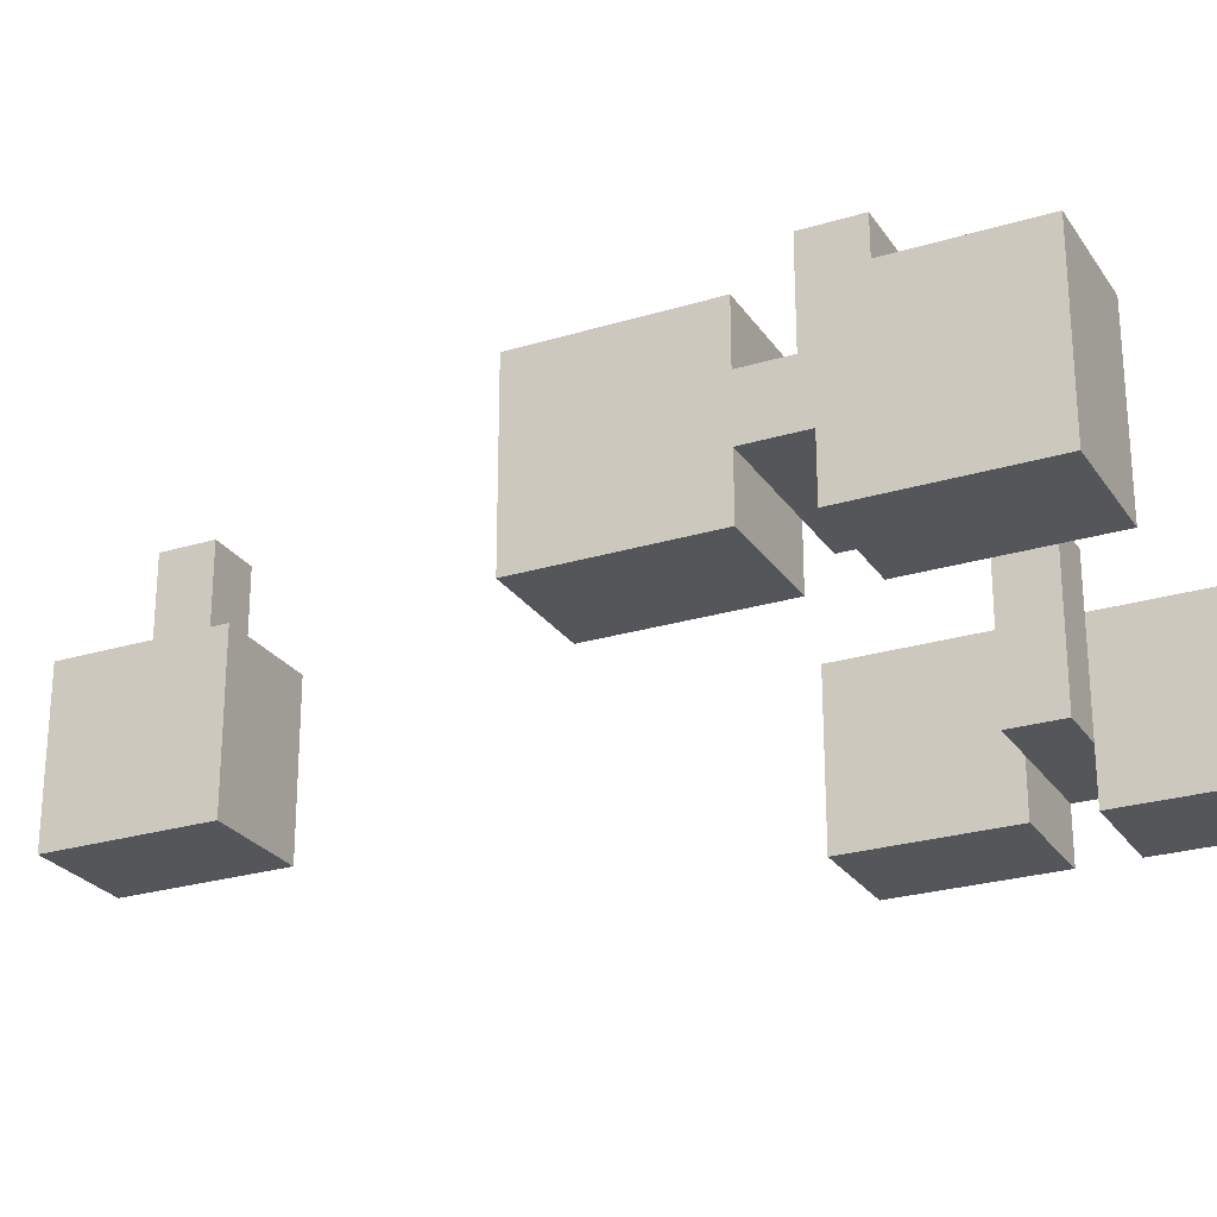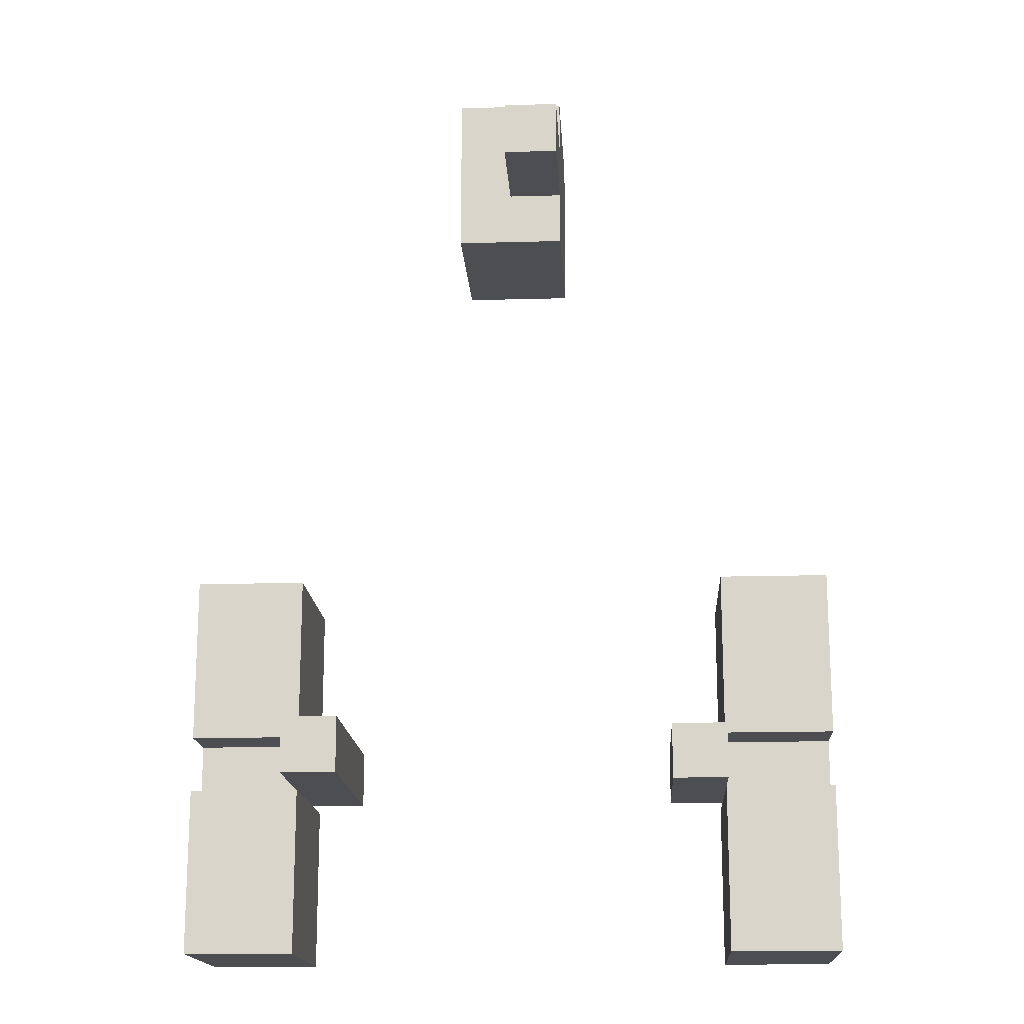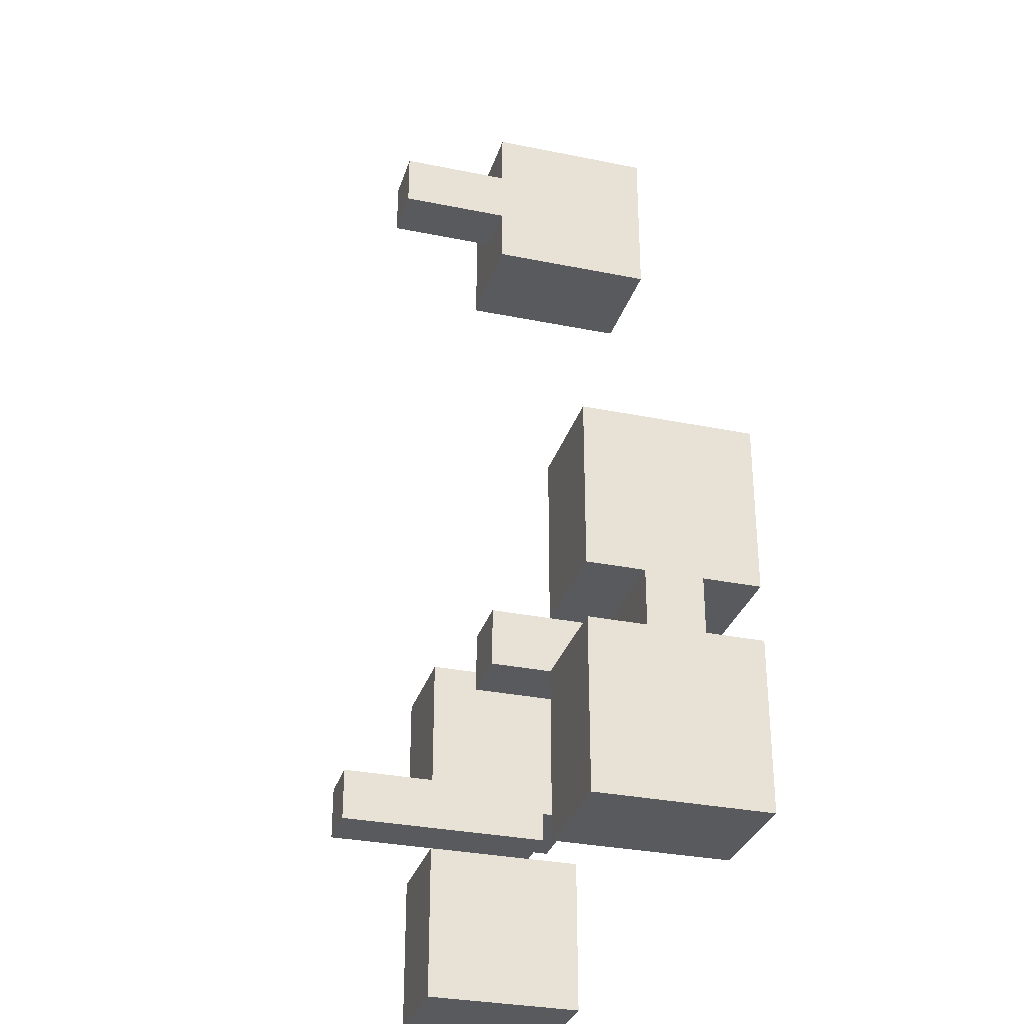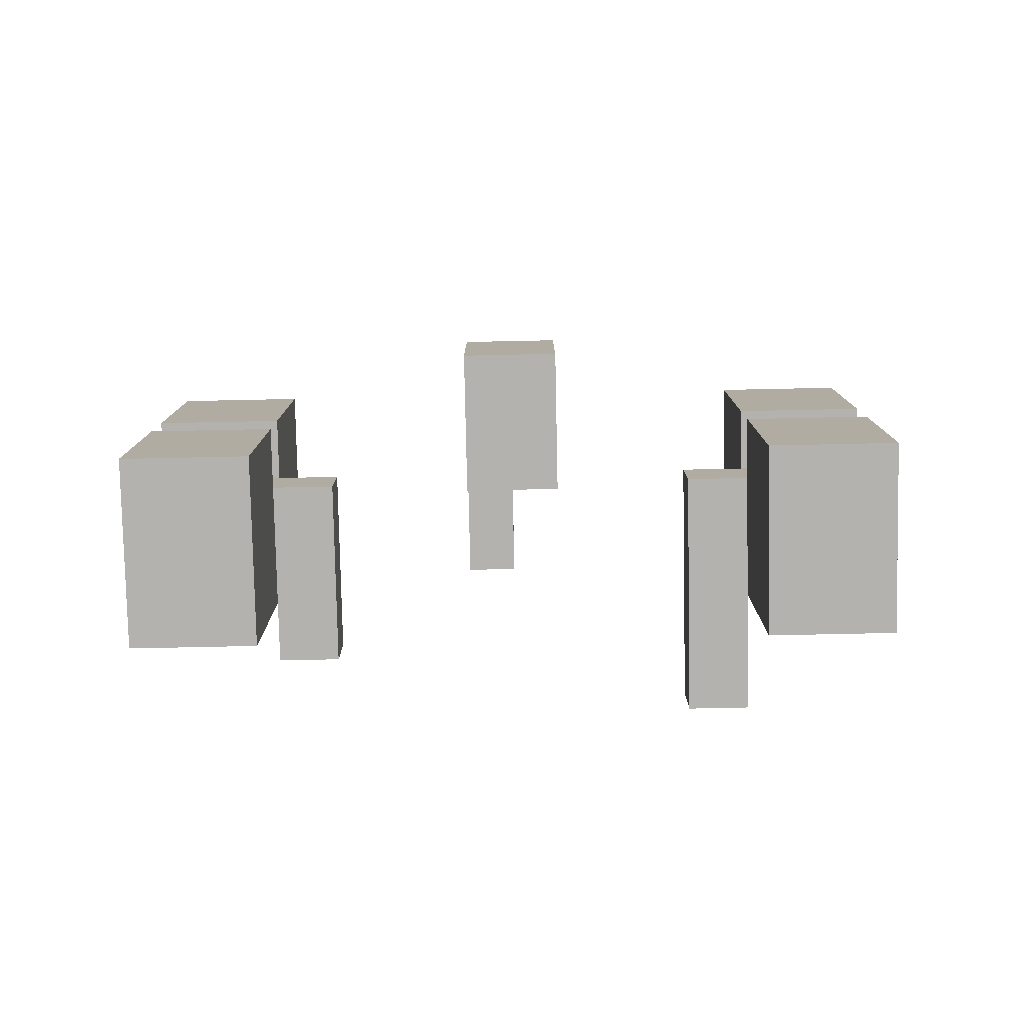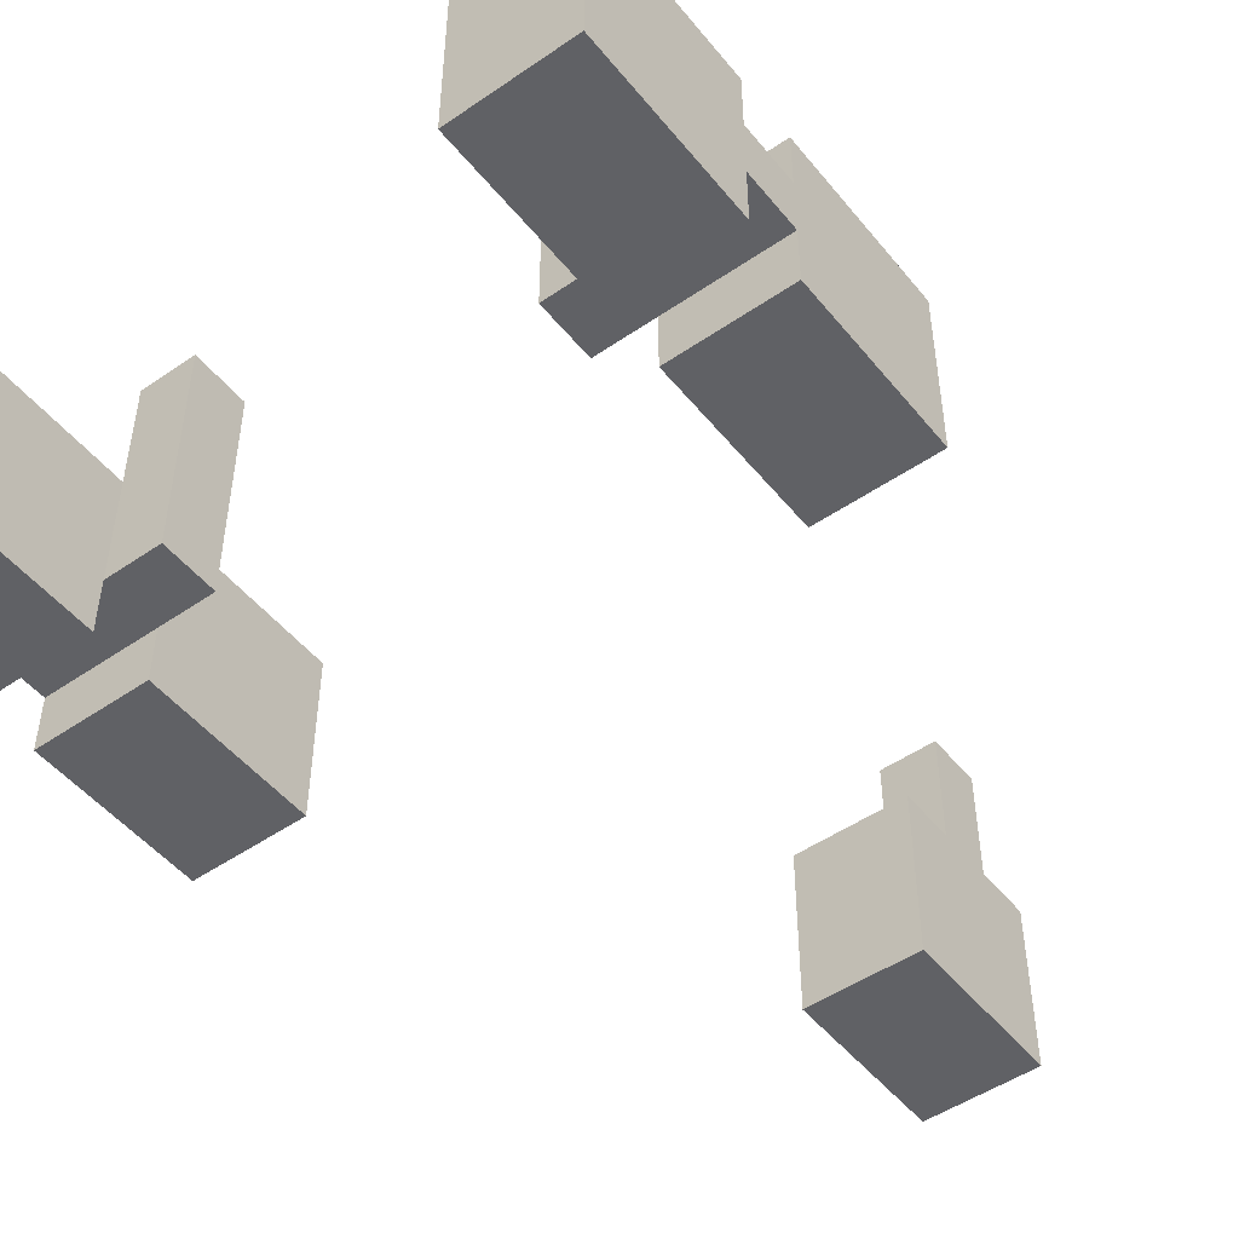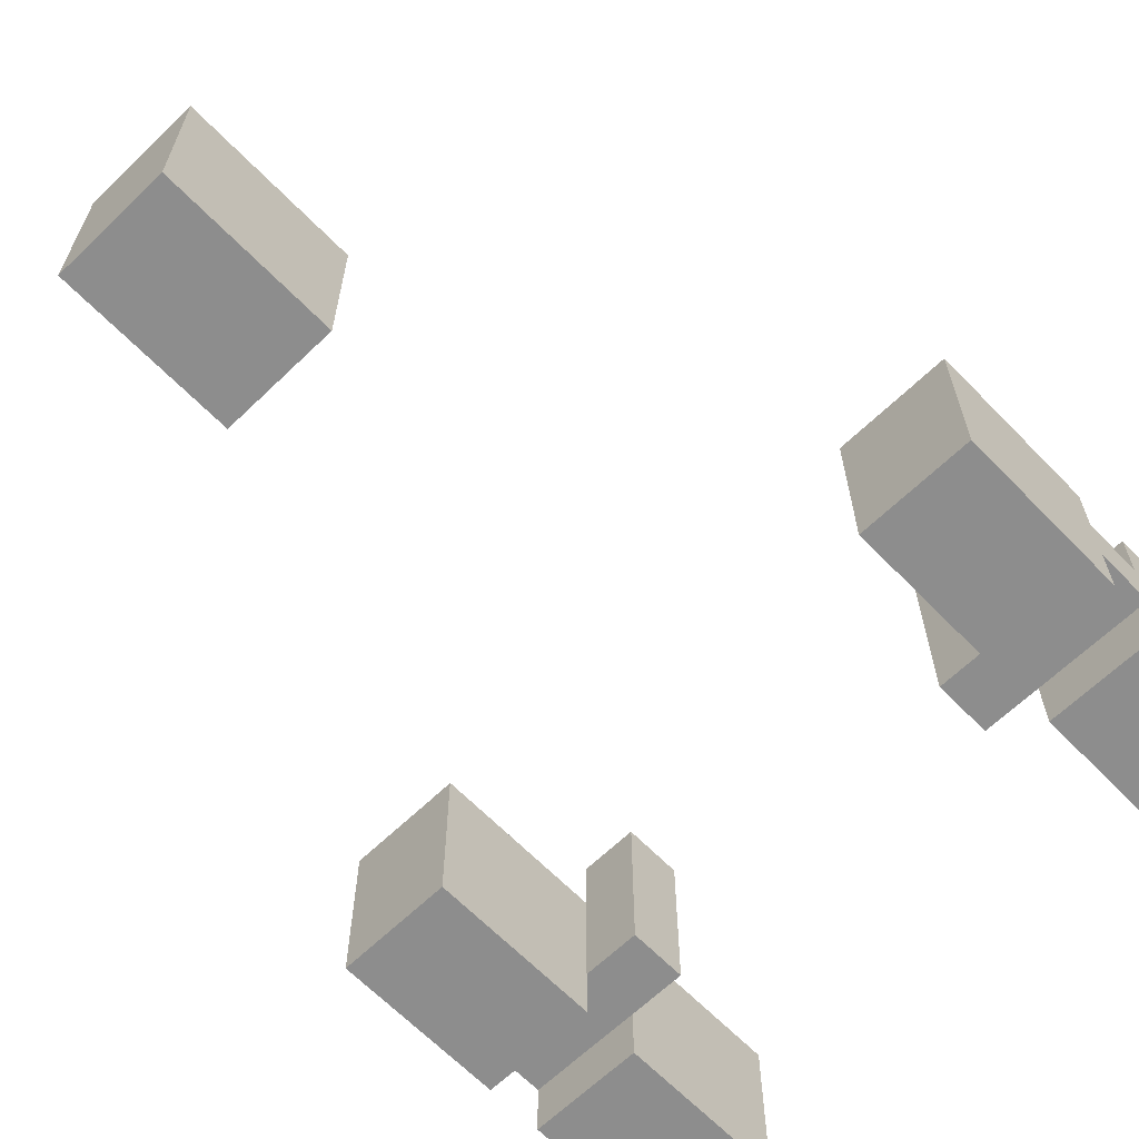
<metadata>
{"format":"obj","ext":"obj","renderer":"f3d","projection":"perspective","resolution":1024,"background":"white","views":[{"elev":-25.5,"azim":116.1,"up":"+Y"},{"elev":-16.6,"azim":-176.7,"up":"+Z"},{"elev":-31.2,"azim":-106.2,"up":"+Z"},{"elev":-79.7,"azim":1.2,"up":"+Z"},{"elev":-49.2,"azim":-142.7,"up":"+Y"},{"elev":-64.6,"azim":44.1,"up":"+Y"}]}
</metadata>
<code>
o
v -0.4 0 0.6
v -0.4 0 0.3
v -0.4 0 0.2
v -0.4 0 -0.1
v -0.4 0.1 0.3
v -0.4 0.1 0.2
v -0.4 0.2 0.3
v -0.4 0.2 0.2
v -0.4 0.3 0.6
v -0.4 0.3 0.3
v -0.4 0.3 0.2
v -0.4 0.3 -0.1
v -0.2 0.2 0.3
v -0.2 0.2 0.2
v -0.2 0.3 0.3
v -0.2 0.3 0.2
v -0.2 0.4 0.3
v -0.2 0.4 0.2
v 0.1 0 1.6
v 0.1 0 1.3
v 0.1 0.3 1.6
v 0.1 0.3 1.5
v 0.1 0.3 1.4
v 0.1 0.3 1.3
v 0.1 0.5 1.5
v 0.1 0.5 1.4
v 0.5 0.1 0.3
v 0.5 0.1 0.2
v 0.5 0.5 0.3
v 0.5 0.5 0.2
v 0.6 0 0.6
v 0.6 0 0.3
v 0.6 0 0.2
v 0.6 0 -0.1
v 0.6 0.1 0.3
v 0.6 0.1 0.2
v 0.6 0.3 0.6
v 0.6 0.3 0.3
v 0.6 0.3 0.2
v 0.6 0.3 -0.1
v -0.2 0 0.6
v -0.2 0 0.3
v -0.2 0 0.2
v -0.2 0 -0.1
v -0.2 0.1 0.3
v -0.2 0.1 0.2
v -0.2 0.3 0.6
v -0.2 0.3 0.3
v -0.2 0.3 0.2
v -0.2 0.3 -0.1
v -0.1 0.1 0.3
v -0.1 0.1 0.2
v -0.1 0.4 0.3
v -0.1 0.4 0.2
v 0.2 0.3 1.5
v 0.2 0.3 1.4
v 0.2 0.5 1.5
v 0.2 0.5 1.4
v 0.3 0 1.6
v 0.3 0 1.3
v 0.3 0.3 1.6
v 0.3 0.3 1.3
v 0.6 0.2 0.3
v 0.6 0.2 0.2
v 0.6 0.3 0.3
v 0.6 0.3 0.2
v 0.6 0.5 0.3
v 0.6 0.5 0.2
v 0.8 0 0.6
v 0.8 0 0.3
v 0.8 0 0.2
v 0.8 0 -0.1
v 0.8 0.1 0.3
v 0.8 0.1 0.2
v 0.8 0.2 0.3
v 0.8 0.2 0.2
v 0.8 0.3 0.6
v 0.8 0.3 0.3
v 0.8 0.3 0.2
v 0.8 0.3 -0.1
v 0.1 0 1.6
v 0.1 0.3 1.6
v 0.3 0 1.6
v 0.3 0.3 1.6
v 0.1 0.3 1.5
v 0.1 0.5 1.5
v 0.2 0.3 1.5
v 0.2 0.5 1.5
v -0.4 0 0.6
v -0.4 0.3 0.6
v -0.2 0 0.6
v -0.2 0.3 0.6
v 0.6 0 0.6
v 0.6 0.3 0.6
v 0.8 0 0.6
v 0.8 0.3 0.6
v -0.2 0.1 0.3
v -0.2 0.3 0.3
v -0.2 0.4 0.3
v -0.1 0.1 0.3
v -0.1 0.4 0.3
v 0.5 0.1 0.3
v 0.5 0.5 0.3
v 0.6 0.1 0.3
v 0.6 0.3 0.3
v 0.6 0.5 0.3
v -0.4 0 0.2
v -0.4 0.1 0.2
v -0.4 0.2 0.2
v -0.4 0.3 0.2
v -0.2 0 0.2
v -0.2 0.1 0.2
v -0.2 0.2 0.2
v -0.2 0.3 0.2
v 0.6 0 0.2
v 0.6 0.1 0.2
v 0.6 0.2 0.2
v 0.6 0.3 0.2
v 0.8 0 0.2
v 0.8 0.1 0.2
v 0.8 0.2 0.2
v 0.8 0.3 0.2
v 0.1 0.3 1.4
v 0.1 0.5 1.4
v 0.2 0.3 1.4
v 0.2 0.5 1.4
v 0.1 0 1.3
v 0.1 0.3 1.3
v 0.3 0 1.3
v 0.3 0.3 1.3
v -0.4 0 0.3
v -0.4 0.1 0.3
v -0.4 0.2 0.3
v -0.4 0.3 0.3
v -0.2 0 0.3
v -0.2 0.1 0.3
v -0.2 0.2 0.3
v -0.2 0.3 0.3
v 0.6 0 0.3
v 0.6 0.1 0.3
v 0.6 0.2 0.3
v 0.6 0.3 0.3
v 0.8 0 0.3
v 0.8 0.1 0.3
v 0.8 0.2 0.3
v 0.8 0.3 0.3
v -0.2 0.1 0.2
v -0.2 0.3 0.2
v -0.2 0.4 0.2
v -0.1 0.1 0.2
v -0.1 0.4 0.2
v 0.5 0.1 0.2
v 0.5 0.5 0.2
v 0.6 0.1 0.2
v 0.6 0.3 0.2
v 0.6 0.5 0.2
v -0.4 0 -0.1
v -0.4 0.3 -0.1
v -0.2 0 -0.1
v -0.2 0.3 -0.1
v 0.6 0 -0.1
v 0.6 0.3 -0.1
v 0.8 0 -0.1
v 0.8 0.3 -0.1
v 0.1 0 1.6
v 0.3 0 1.6
v 0.1 0 1.3
v 0.3 0 1.3
v -0.4 0 0.6
v -0.2 0 0.6
v 0.6 0 0.6
v 0.8 0 0.6
v -0.4 0 0.3
v -0.2 0 0.3
v 0.6 0 0.3
v 0.8 0 0.3
v -0.4 0 0.2
v -0.2 0 0.2
v 0.6 0 0.2
v 0.8 0 0.2
v -0.4 0 -0.1
v -0.2 0 -0.1
v 0.6 0 -0.1
v 0.8 0 -0.1
v -0.4 0.1 0.3
v -0.2 0.1 0.3
v -0.1 0.1 0.3
v 0.5 0.1 0.3
v 0.6 0.1 0.3
v 0.8 0.1 0.3
v -0.4 0.1 0.2
v -0.2 0.1 0.2
v -0.1 0.1 0.2
v 0.5 0.1 0.2
v 0.6 0.1 0.2
v 0.8 0.1 0.2
v -0.4 0.2 0.3
v -0.2 0.2 0.3
v 0.6 0.2 0.3
v 0.8 0.2 0.3
v -0.4 0.2 0.2
v -0.2 0.2 0.2
v 0.6 0.2 0.2
v 0.8 0.2 0.2
v 0.1 0.3 1.6
v 0.3 0.3 1.6
v 0.1 0.3 1.5
v 0.2 0.3 1.5
v 0.1 0.3 1.4
v 0.2 0.3 1.4
v 0.1 0.3 1.3
v 0.3 0.3 1.3
v -0.4 0.3 0.6
v -0.2 0.3 0.6
v 0.6 0.3 0.6
v 0.8 0.3 0.6
v -0.4 0.3 0.3
v -0.2 0.3 0.3
v 0.6 0.3 0.3
v 0.8 0.3 0.3
v -0.4 0.3 0.2
v -0.2 0.3 0.2
v 0.6 0.3 0.2
v 0.8 0.3 0.2
v -0.4 0.3 -0.1
v -0.2 0.3 -0.1
v 0.6 0.3 -0.1
v 0.8 0.3 -0.1
v -0.2 0.4 0.3
v -0.1 0.4 0.3
v -0.2 0.4 0.2
v -0.1 0.4 0.2
v 0.1 0.5 1.5
v 0.2 0.5 1.5
v 0.1 0.5 1.4
v 0.2 0.5 1.4
v 0.5 0.5 0.3
v 0.6 0.5 0.3
v 0.5 0.5 0.2
v 0.6 0.5 0.2
f 5 2 1
f 6 4 3
f 7 5 1
f 7 6 5
f 8 4 6
f 8 6 7
f 9 7 1
f 10 7 9
f 11 4 8
f 12 4 11
f 15 14 13
f 16 14 15
f 17 16 15
f 18 16 17
f 21 20 19
f 22 20 21
f 23 20 22
f 24 20 23
f 25 23 22
f 26 23 25
f 29 28 27
f 30 28 29
f 35 32 31
f 36 34 33
f 37 35 31
f 38 35 37
f 39 34 36
f 40 34 39
f 41 42 45
f 43 44 46
f 41 45 47
f 47 45 48
f 46 44 49
f 49 44 50
f 51 52 53
f 53 52 54
f 55 56 57
f 57 56 58
f 59 60 61
f 61 60 62
f 63 64 65
f 65 64 66
f 65 66 67
f 67 66 68
f 69 70 73
f 71 72 74
f 69 73 75
f 73 74 75
f 74 72 76
f 75 74 76
f 69 75 77
f 77 75 78
f 76 72 79
f 79 72 80
f 83 82 81
f 84 82 83
f 87 86 85
f 88 86 87
f 91 90 89
f 92 90 91
f 95 94 93
f 96 94 95
f 100 98 97
f 100 99 98
f 101 99 100
f 104 103 102
f 105 103 104
f 106 103 105
f 111 108 107
f 112 108 111
f 113 110 109
f 114 110 113
f 119 116 115
f 120 116 119
f 121 118 117
f 122 118 121
f 123 124 125
f 125 124 126
f 127 128 129
f 129 128 130
f 131 132 135
f 135 132 136
f 133 134 137
f 137 134 138
f 139 140 143
f 143 140 144
f 141 142 145
f 145 142 146
f 147 148 150
f 148 149 150
f 150 149 151
f 152 153 154
f 154 153 155
f 155 153 156
f 157 158 159
f 159 158 160
f 161 162 163
f 163 162 164
f 167 166 165
f 168 166 167
f 173 170 169
f 174 170 173
f 175 172 171
f 176 172 175
f 181 178 177
f 182 178 181
f 183 180 179
f 184 180 183
f 191 186 185
f 191 187 186
f 192 187 191
f 193 187 192
f 194 190 189
f 194 189 188
f 195 190 194
f 196 190 195
f 197 198 201
f 201 198 202
f 199 200 203
f 203 200 204
f 205 206 207
f 207 206 208
f 208 206 210
f 209 210 211
f 210 206 212
f 211 210 212
f 213 214 217
f 217 214 218
f 215 216 219
f 219 216 220
f 221 222 225
f 225 222 226
f 223 224 227
f 227 224 228
f 229 230 231
f 231 230 232
f 233 234 235
f 235 234 236
f 237 238 239
f 239 238 240

</code>
